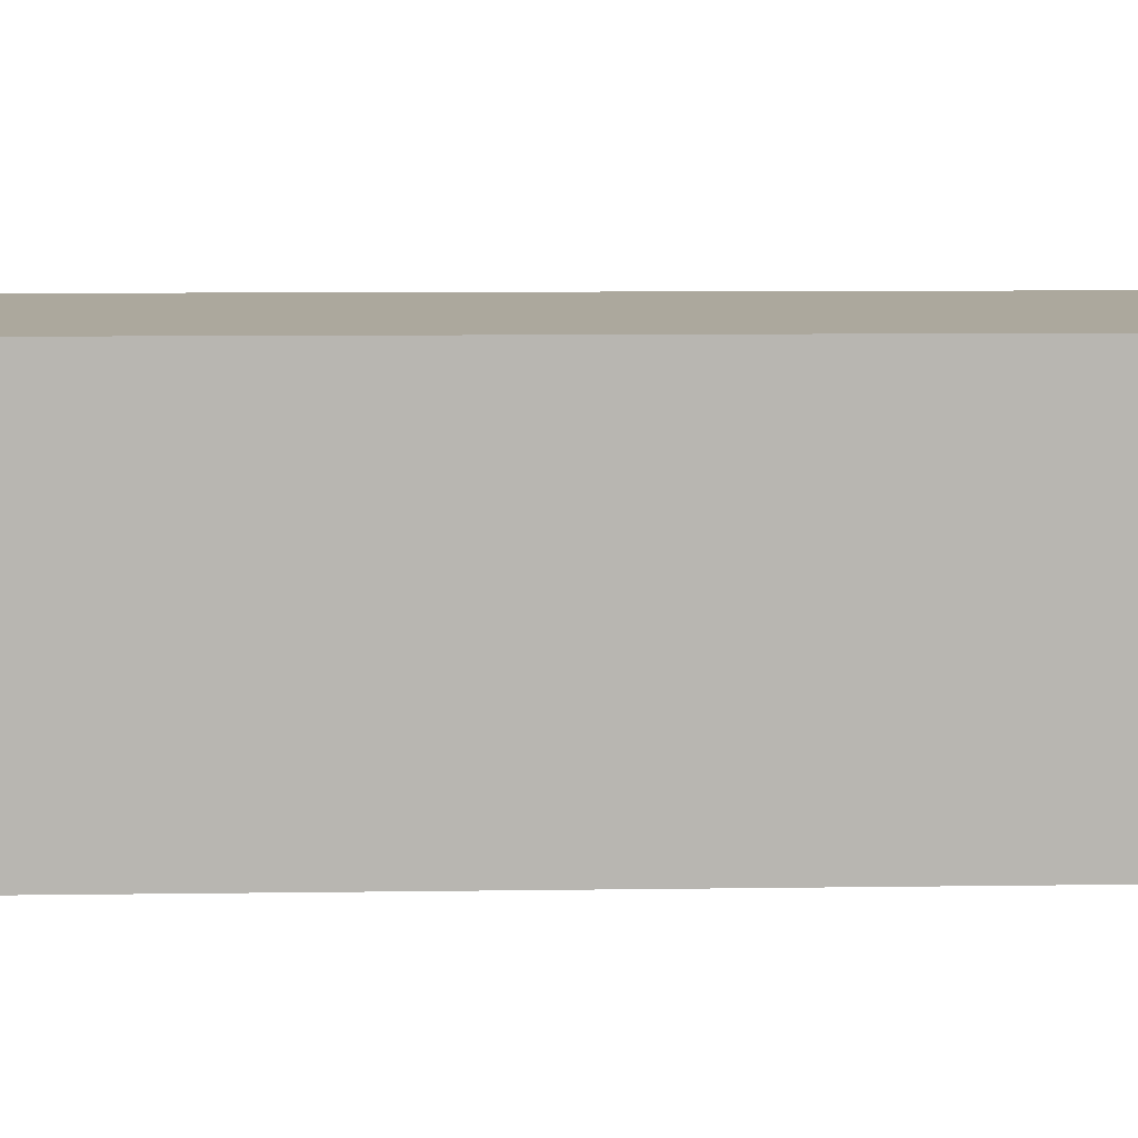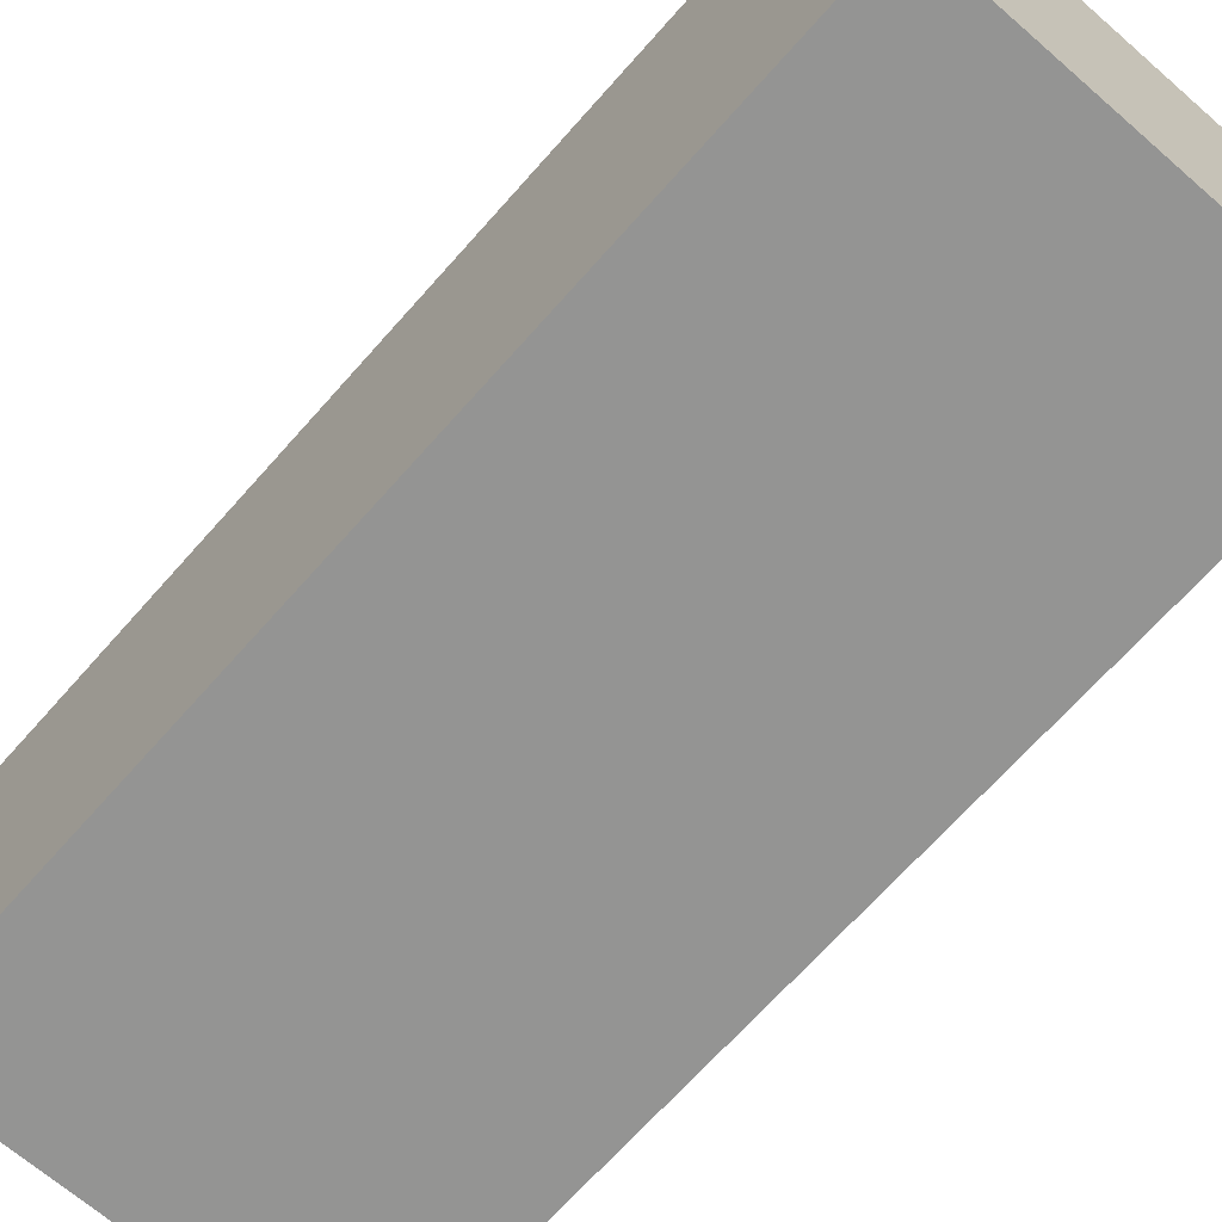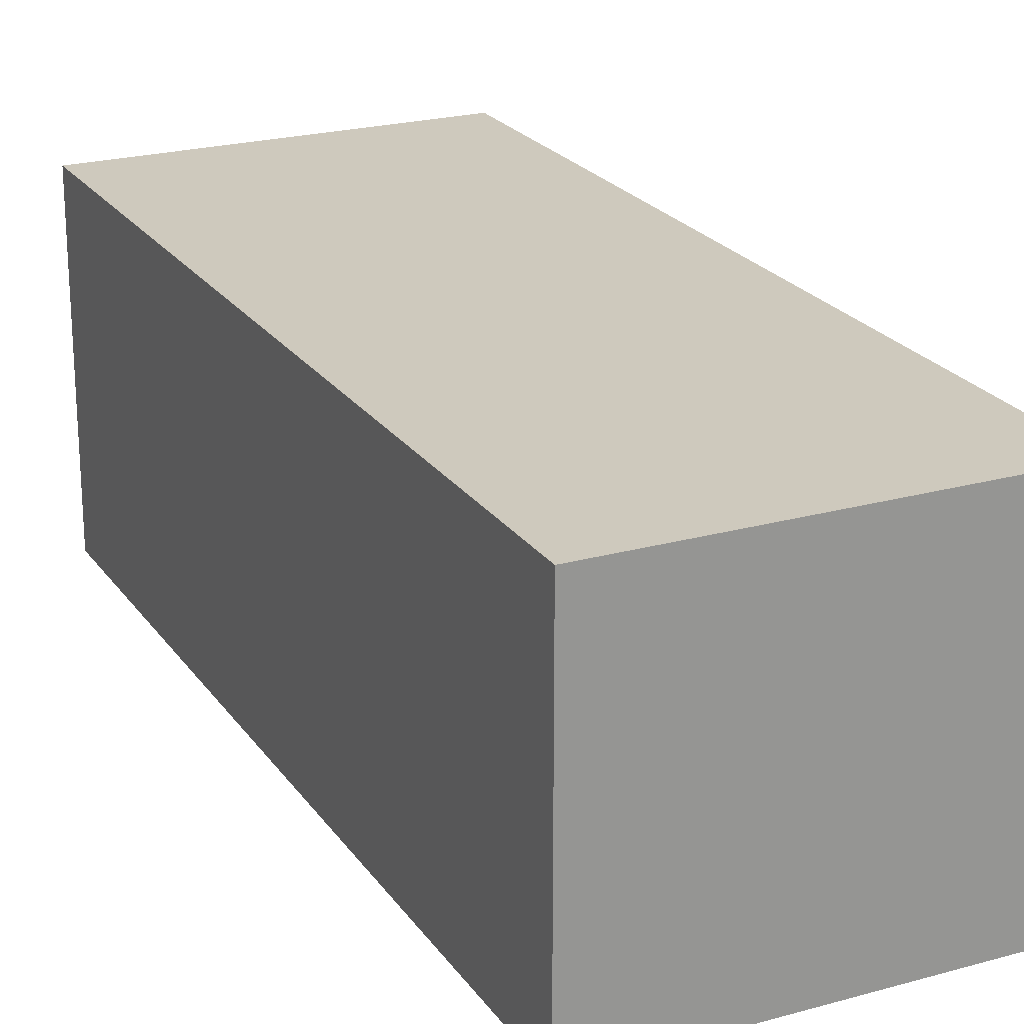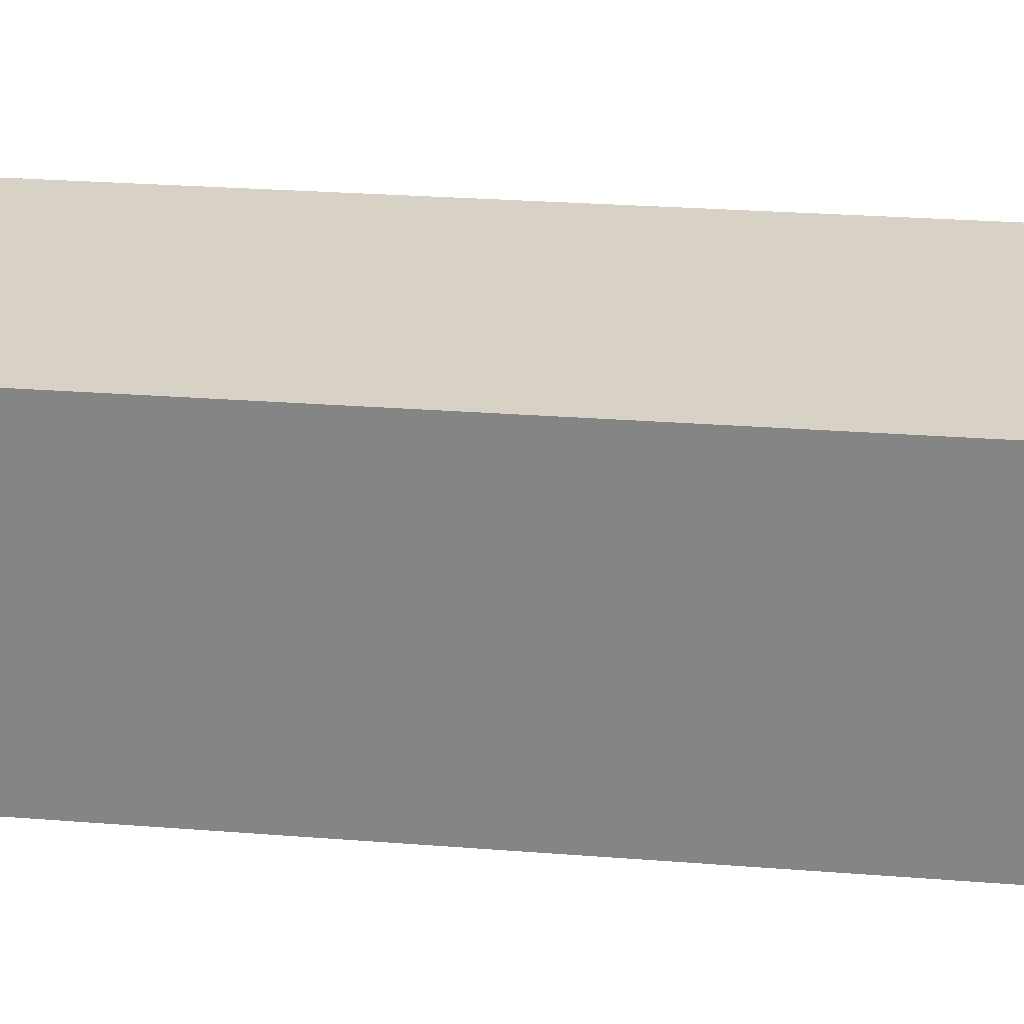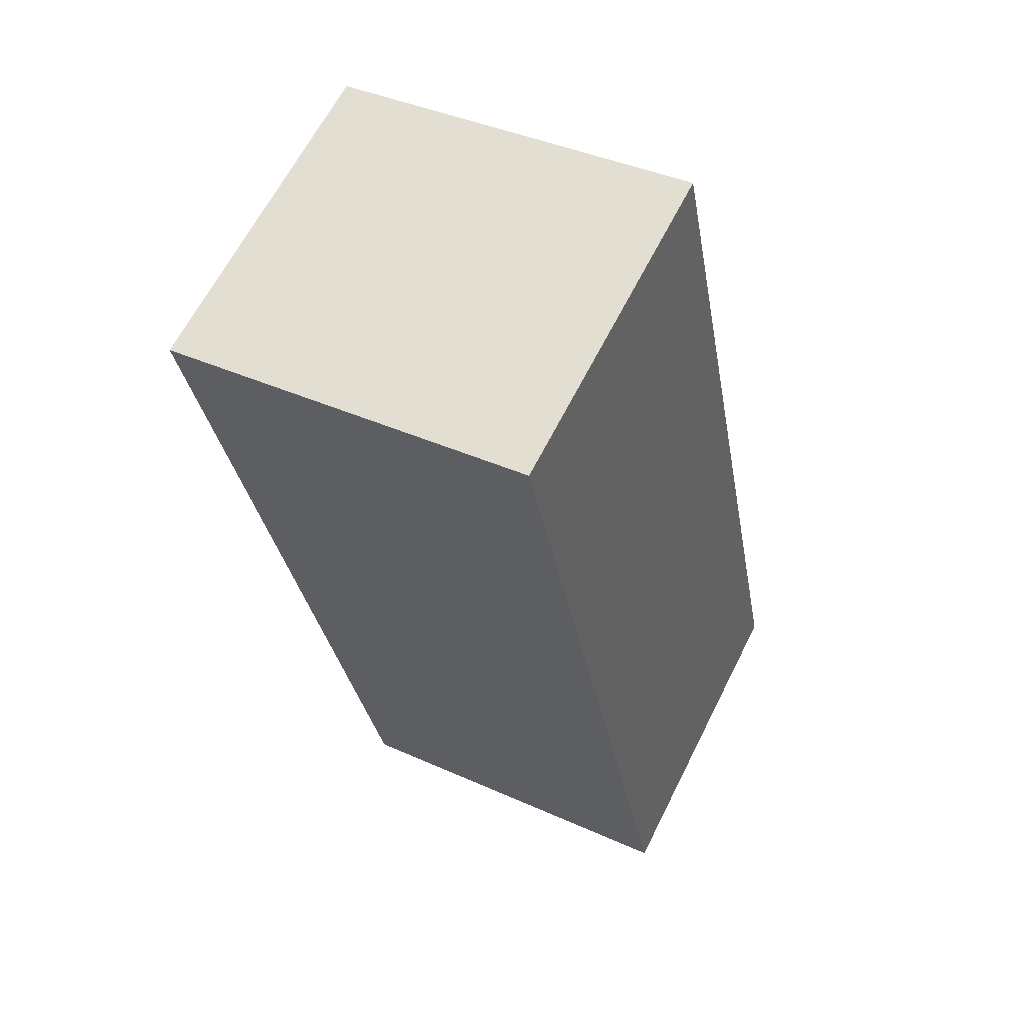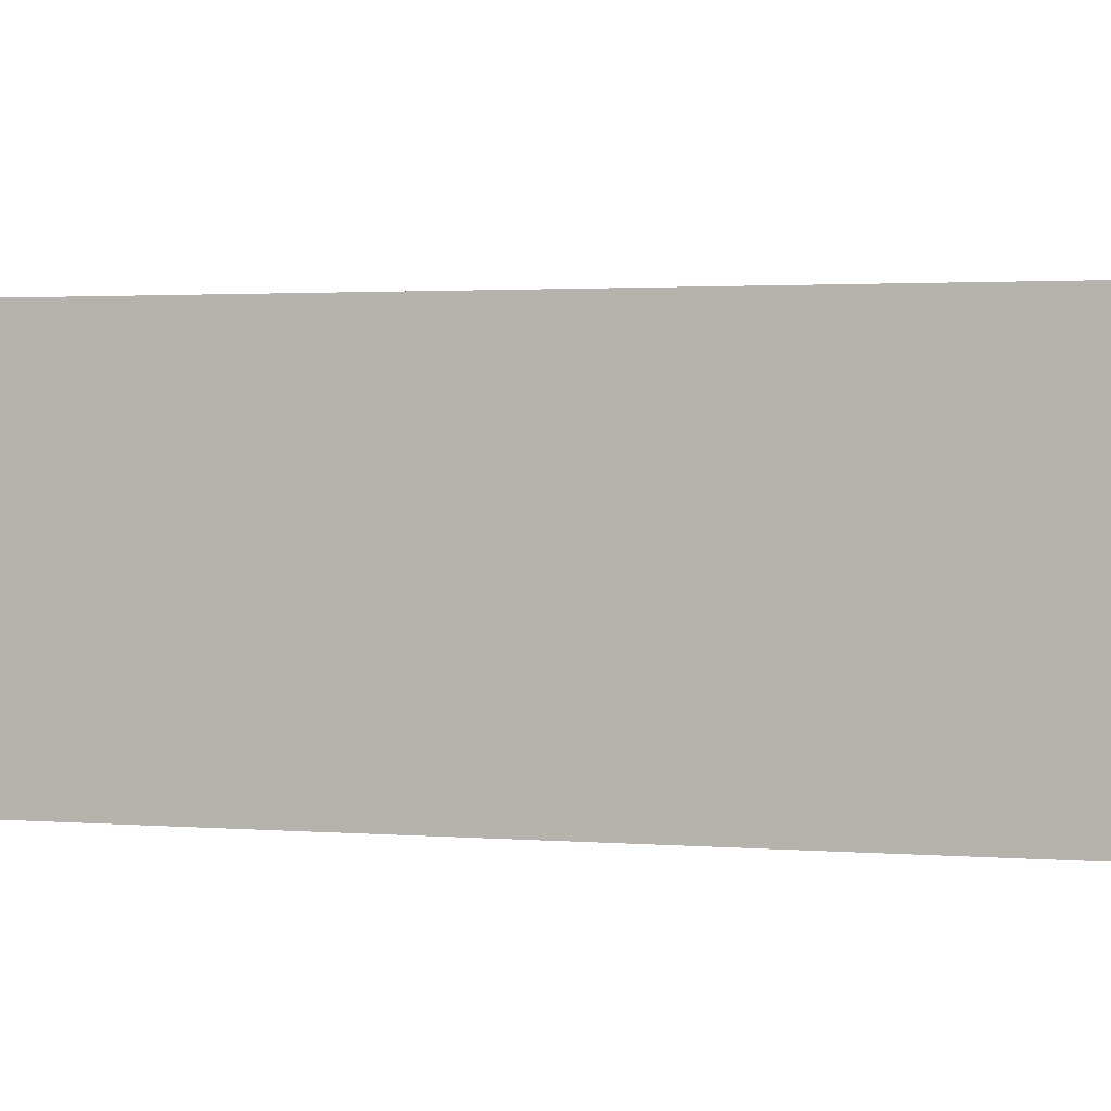
<metadata>
{"format":"obj","ext":"obj","renderer":"f3d","projection":"perspective","resolution":1024,"background":"white","views":[{"elev":8.6,"azim":-81.5,"up":"+Y"},{"elev":-67.0,"azim":149.5,"up":"+Y"},{"elev":22.6,"azim":165.1,"up":"+Y"},{"elev":27.3,"azim":-72.4,"up":"+Y"},{"elev":64.0,"azim":-153.3,"up":"+Z"},{"elev":1.8,"azim":-61.5,"up":"+Y"}]}
</metadata>
<code>
v  2.297 2.105 -0.437
v  1.037 2.105 5.456
v  3.335 2.105 5.019
v  0.491 2.105 2.584
v  0 2.105 1.289e-16
v  1.037 -3.341e-16 5.456
v  3.335 -3.073e-16 5.019
v  2.297 2.676e-17 -0.437
v  0 0 0
v  0.491 -1.582e-16 2.584
g defaultobject
f 1 2 3
f 2 1 4
f 4 1 5
f 6 3 2
f 3 6 7
f 7 1 3
f 1 7 8
f 8 5 1
f 5 8 9
f 4 6 2
f 6 4 10
f 10 4 5
f 10 5 9
f 10 7 6
f 7 10 8
f 8 10 9

</code>
